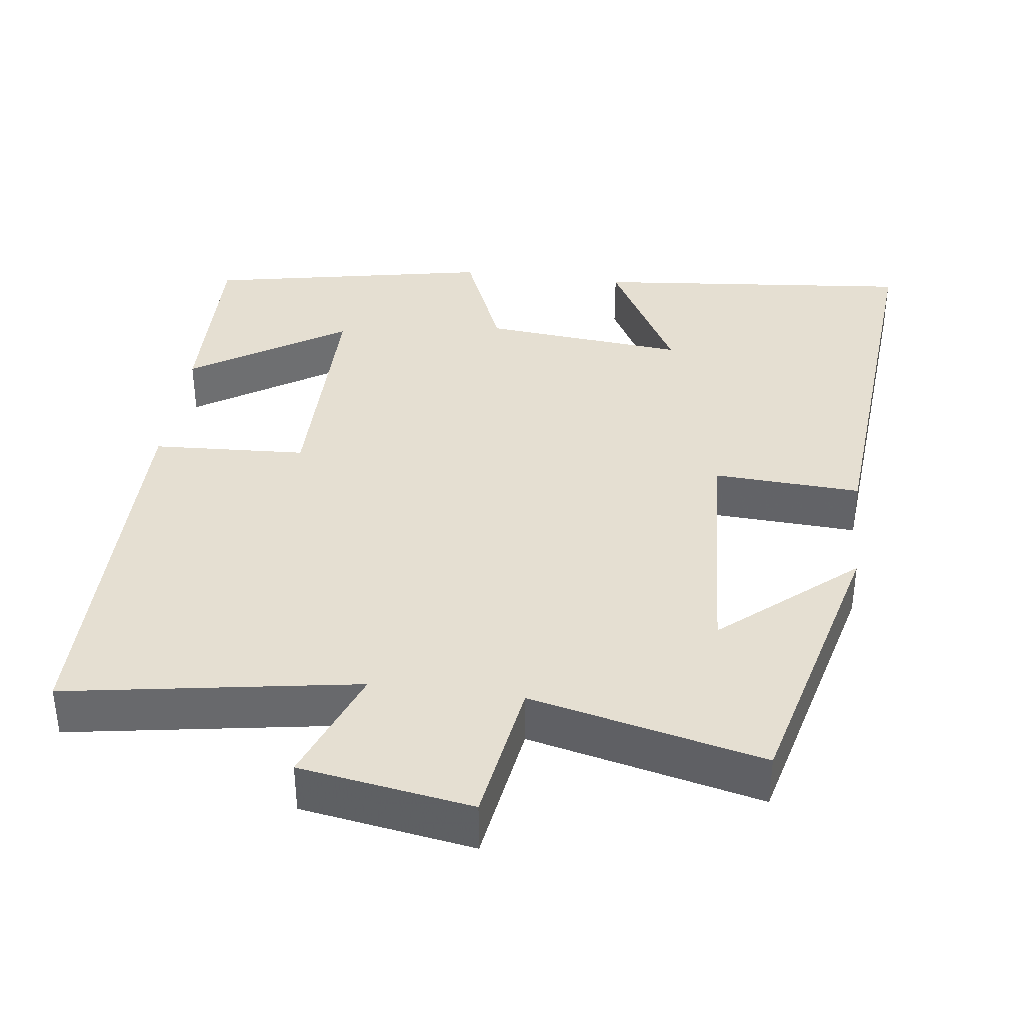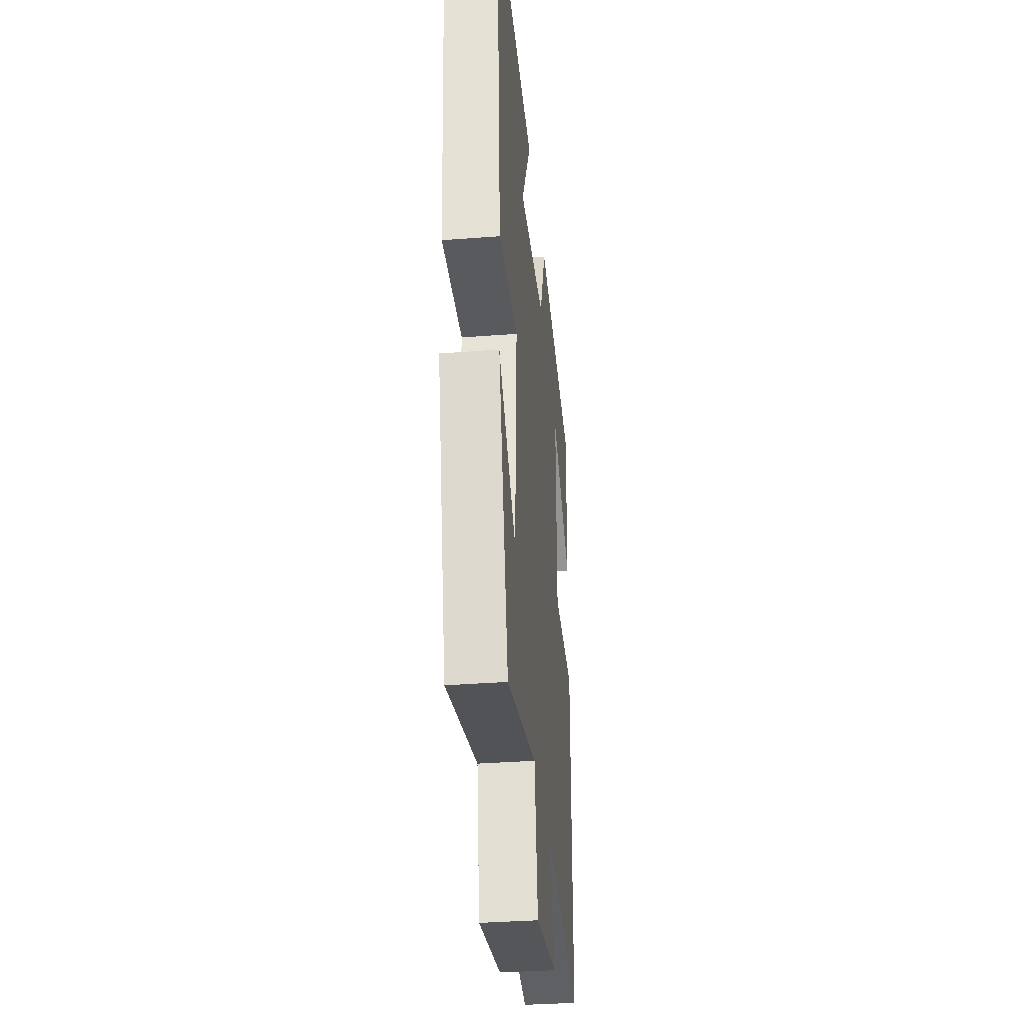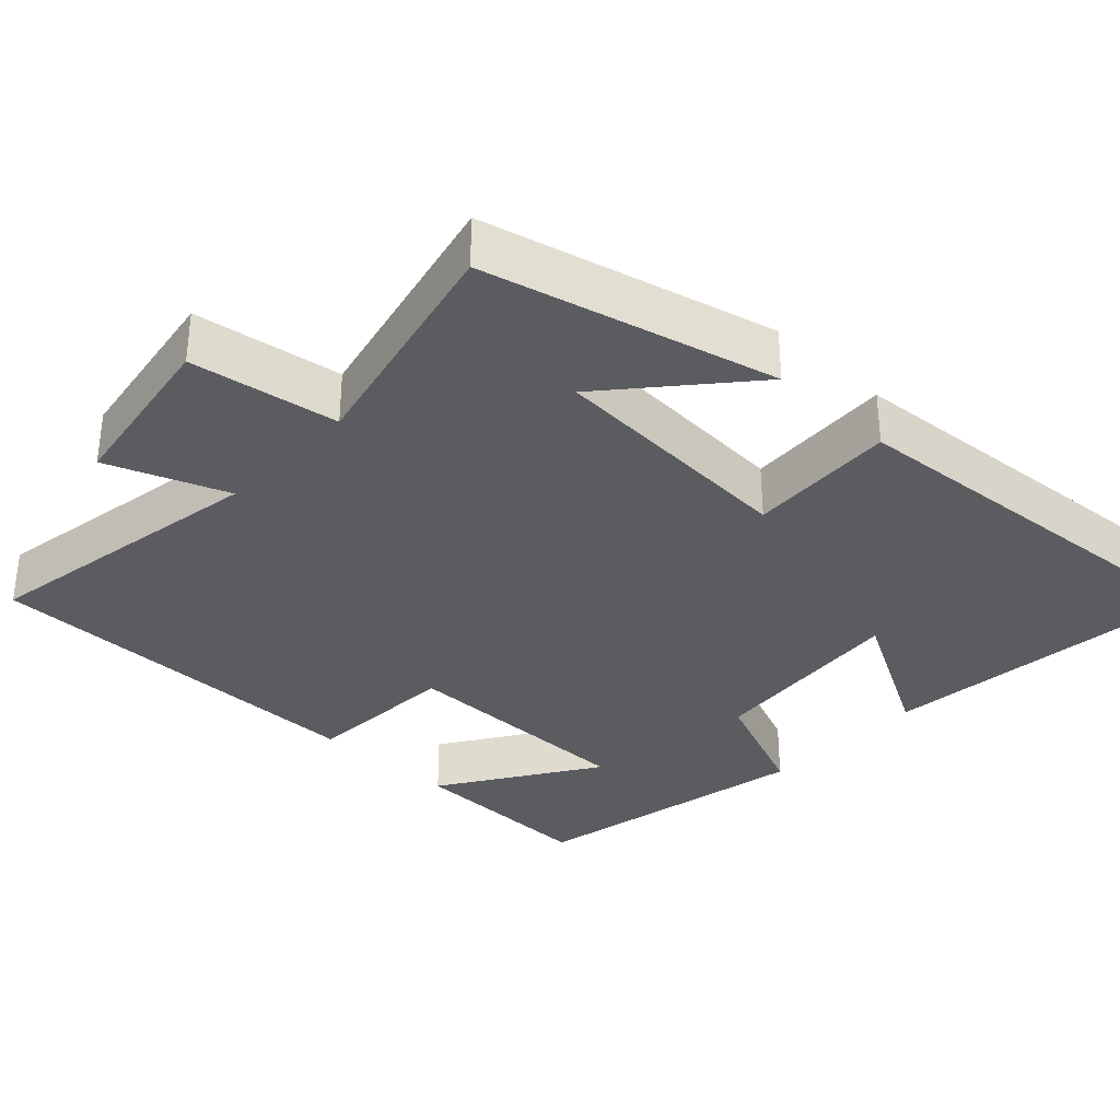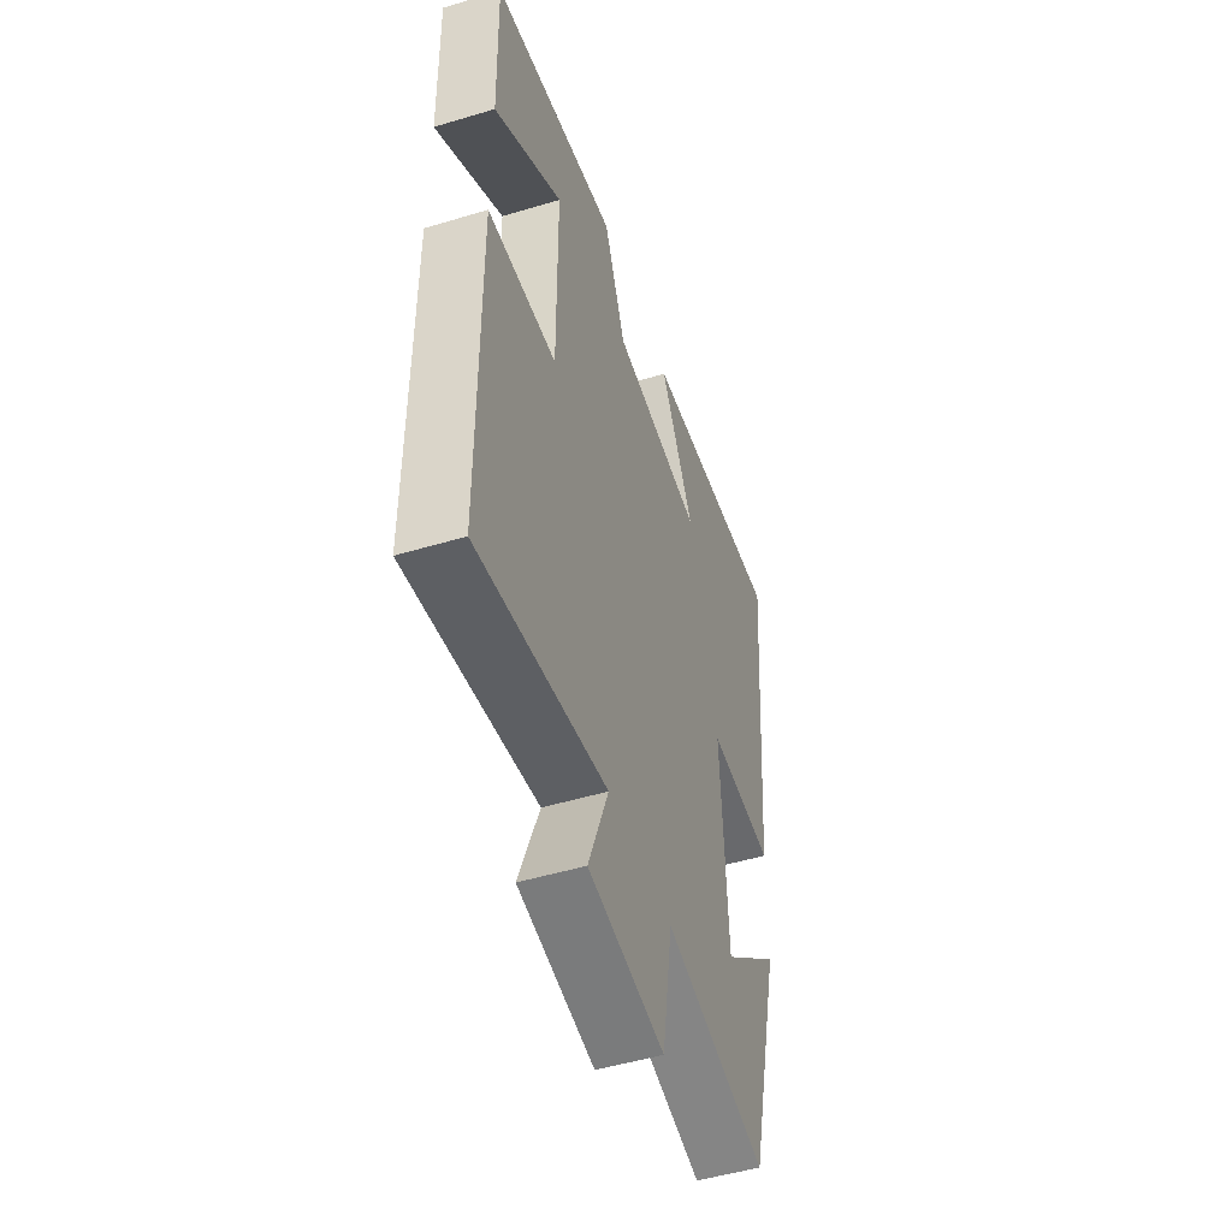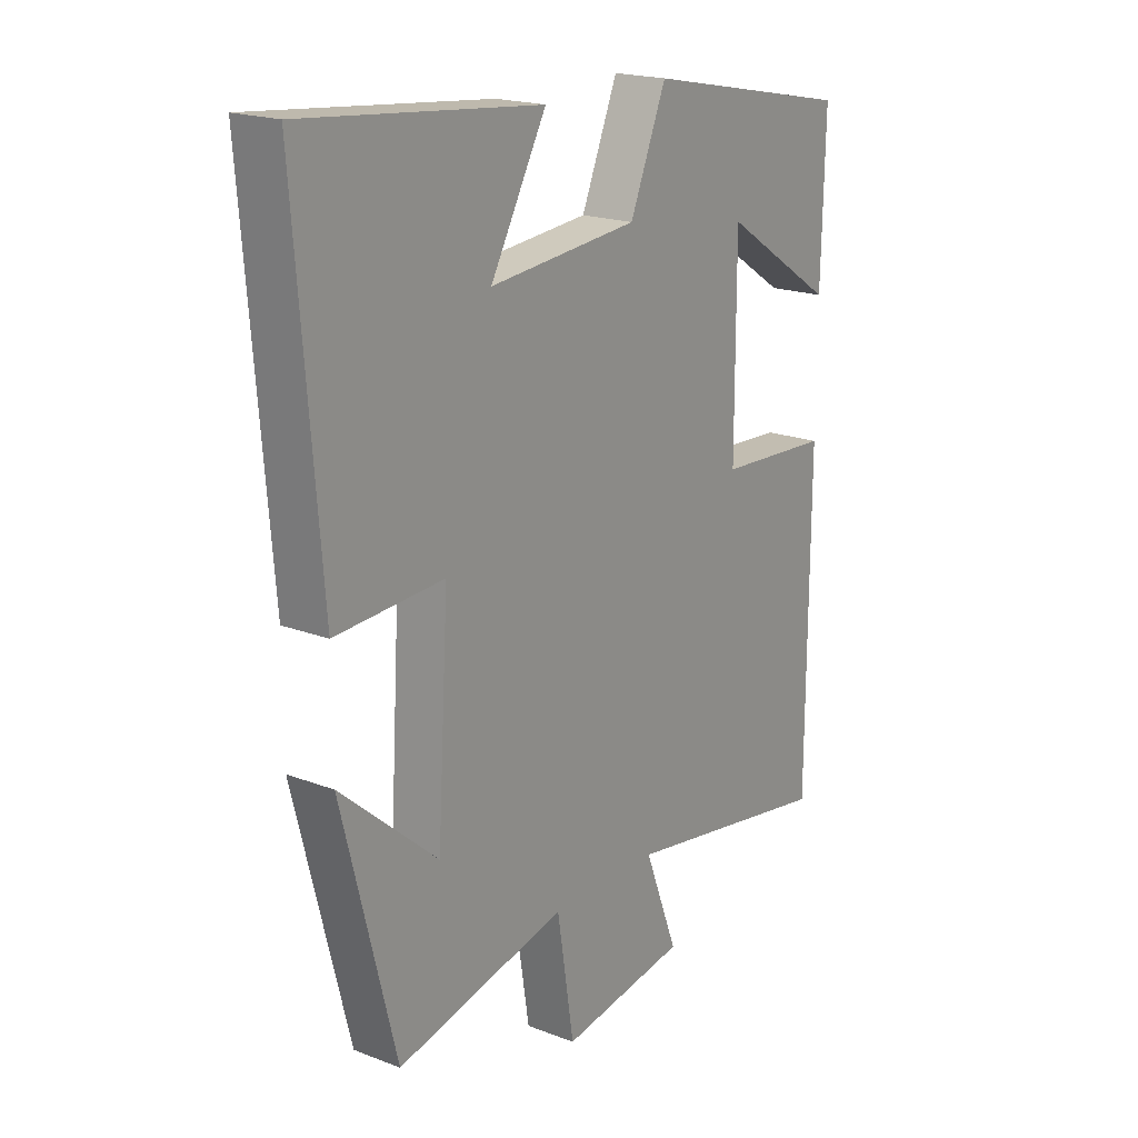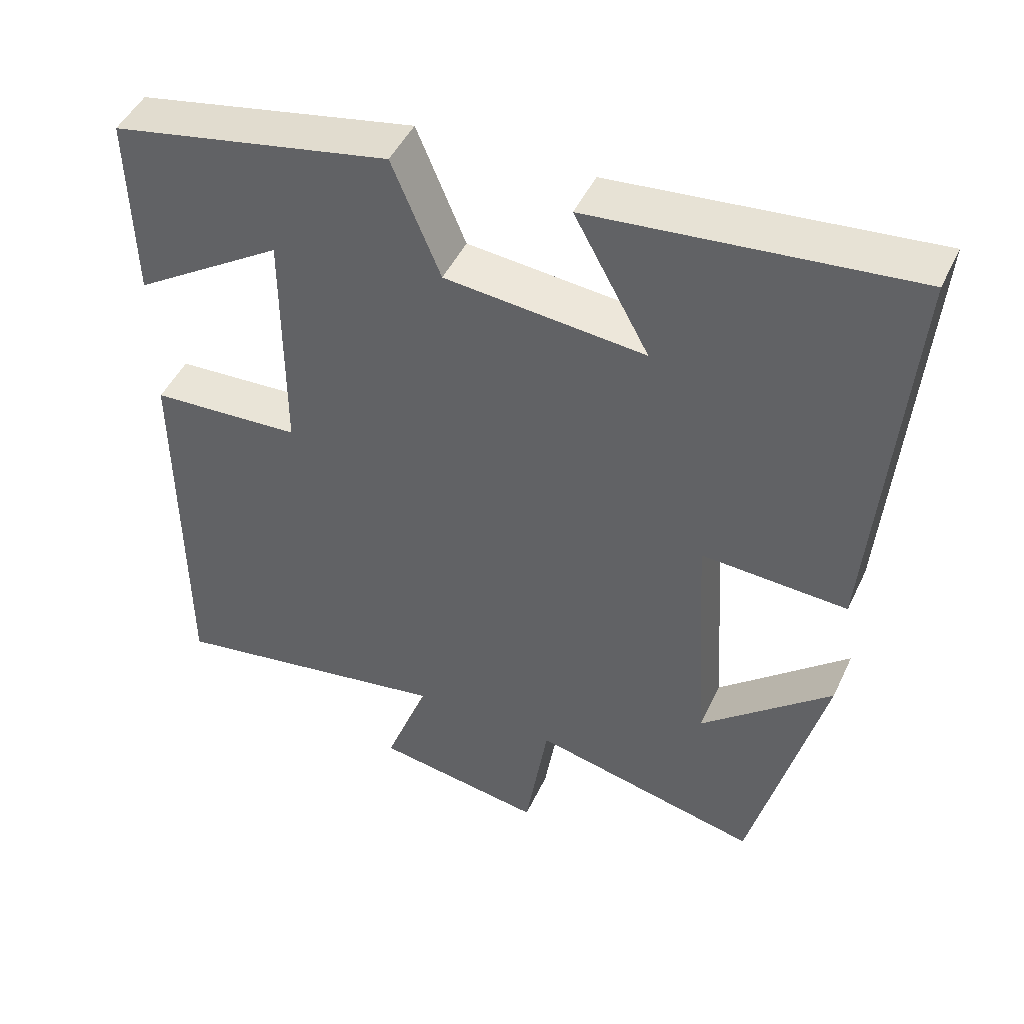
<metadata>
{"format":"obj","ext":"obj","renderer":"f3d","projection":"perspective","resolution":1024,"background":"white","views":[{"elev":37.4,"azim":-172.6,"up":"+Y"},{"elev":-35.0,"azim":-84.1,"up":"+Z"},{"elev":-33.7,"azim":-133.5,"up":"+Y"},{"elev":-49.8,"azim":108.3,"up":"+Z"},{"elev":19.3,"azim":-54.2,"up":"+Z"},{"elev":46.8,"azim":-155.7,"up":"+Z"}]}
</metadata>
<code>
v 0.498 0.07 -0.564
v 0.109 0.07 -0.5
v 0.17 0.07 -0.659
v -0.06 0.07 -0.697
v -0.091 0.07 -0.5
v -0.402 0.07 -0.573
v -0.5 0.07 -0.186
v -0.322 0.07 -0.339
v -0.302 0.07 -0.001
v -0.5 0.07 -0.012
v -0.545 0.07 0.542
v -0.112 0.07 0.5
v -0.214 0.07 0.314
v 0.058 0.07 0.34
v 0.124 0.07 0.5
v 0.506 0.07 0.425
v 0.5 0.07 0.168
v 0.294 0.07 0.301
v 0.294 0.07 -0.023
v 0.5 0.07 -0.034
v 0.498 0 -0.564
v 0.109 0 -0.5
v 0.17 0 -0.659
v -0.06 0 -0.697
v -0.091 0 -0.5
v -0.402 0 -0.573
v -0.5 0 -0.186
v -0.322 0 -0.339
v -0.302 0 -0.001
v -0.5 0 -0.012
v -0.545 0 0.542
v -0.112 0 0.5
v -0.214 0 0.314
v 0.058 0 0.34
v 0.124 0 0.5
v 0.506 0 0.425
v 0.5 0 0.168
v 0.294 0 0.301
v 0.294 0 -0.023
v 0.5 0 -0.034
f 19 20 1 2
f 18 19 2
f 15 16 17 18
f 14 15 18 2
f 13 14 2
f 10 11 12 13
f 9 10 13
f 13 2 3
f 9 13 3
f 8 9 3
f 6 7 8
f 5 6 8
f 5 8 3
f 3 4 5
f 22 21 40 39
f 22 39 38
f 38 37 36 35
f 22 38 35 34
f 22 34 33
f 33 32 31 30
f 33 30 29
f 23 22 33
f 23 33 29
f 23 29 28
f 28 27 26
f 28 26 25
f 23 28 25
f 25 24 23
f 1 21 22 2
f 2 22 23 3
f 3 23 24 4
f 4 24 25 5
f 5 25 26 6
f 6 26 27 7
f 7 27 28 8
f 8 28 29 9
f 9 29 30 10
f 10 30 31 11
f 11 31 32 12
f 12 32 33 13
f 13 33 34 14
f 14 34 35 15
f 15 35 36 16
f 16 36 37 17
f 17 37 38 18
f 18 38 39 19
f 19 39 40 20
f 20 40 21 1

</code>
